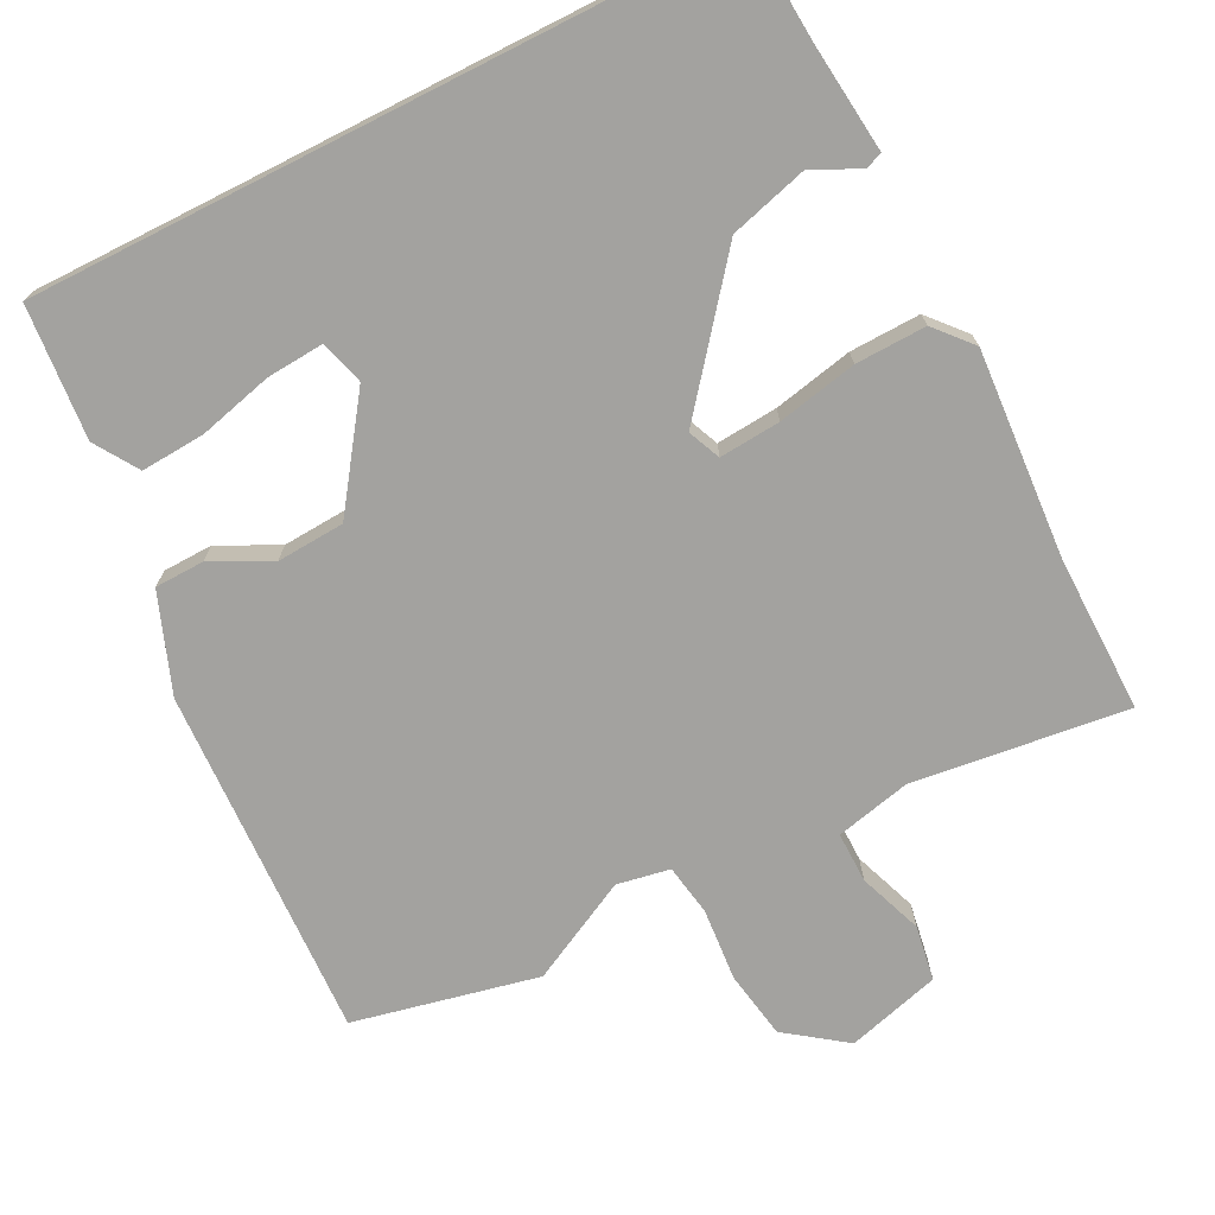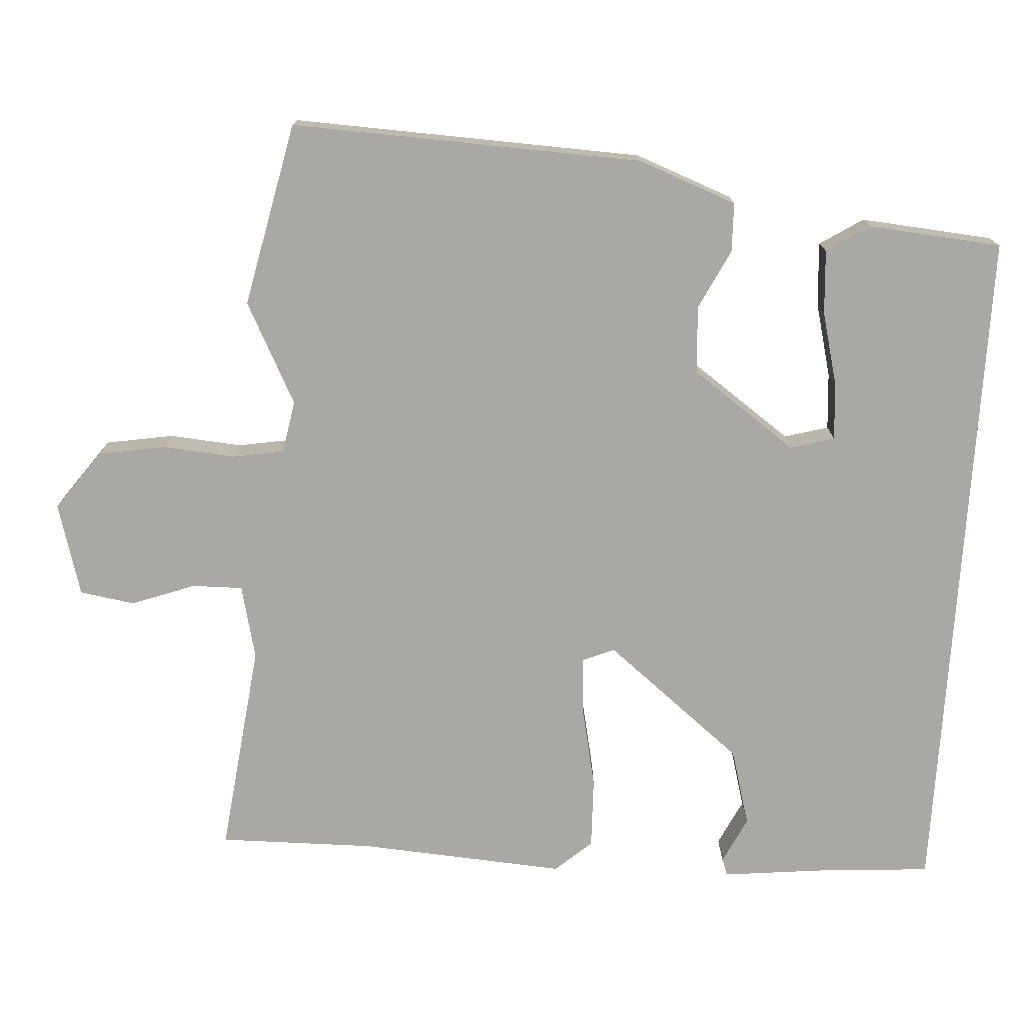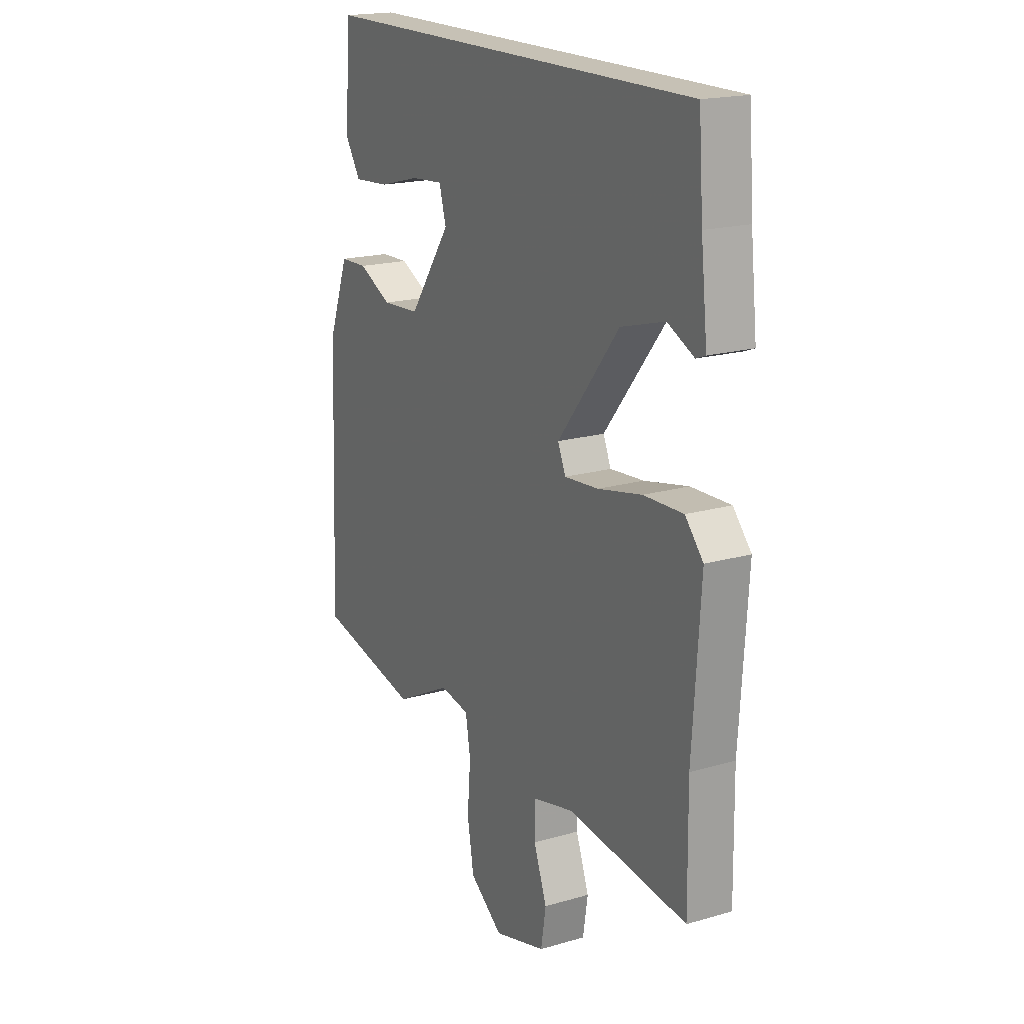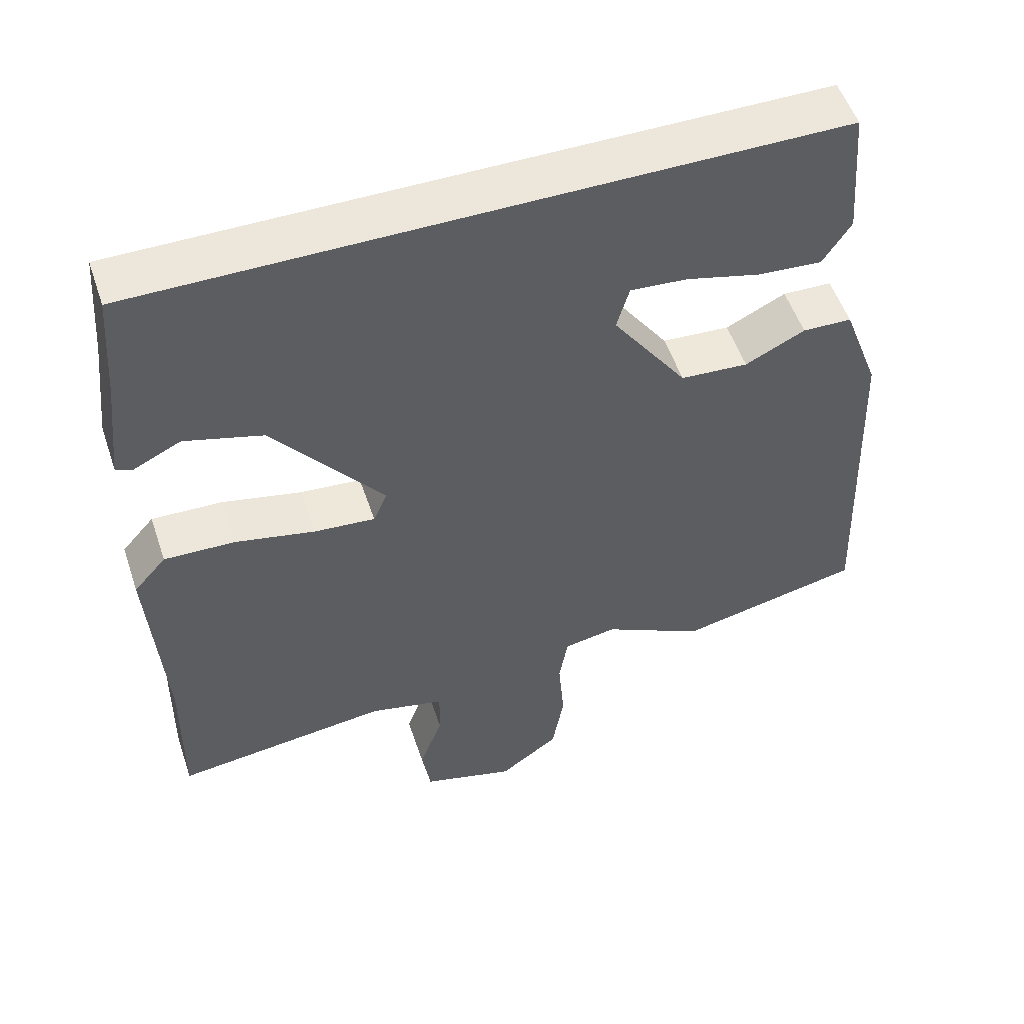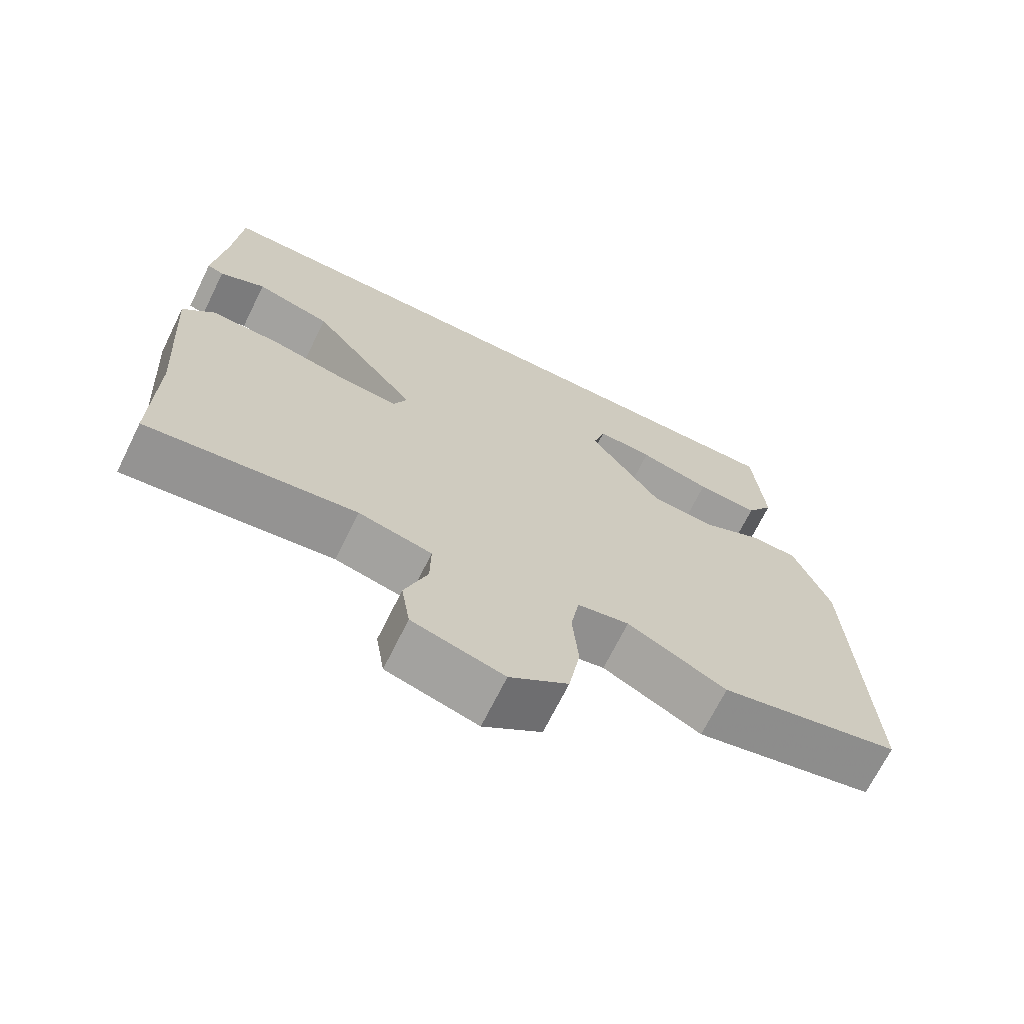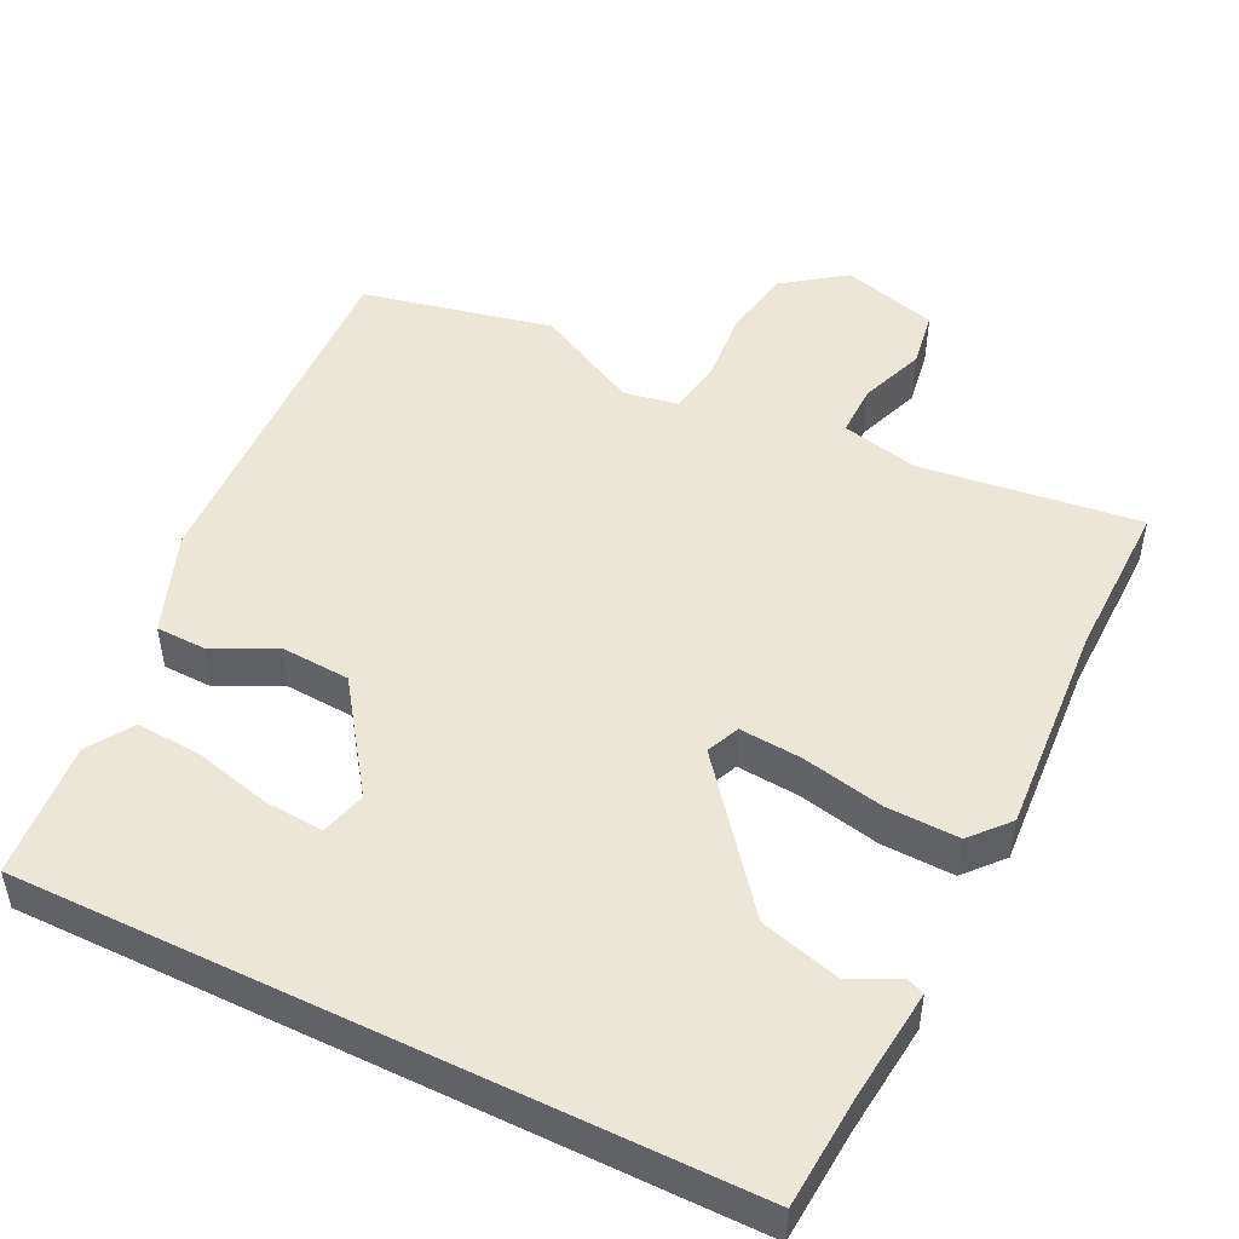
<metadata>
{"format":"obj","ext":"obj","renderer":"f3d","projection":"perspective","resolution":1024,"background":"white","views":[{"elev":-72.5,"azim":26.8,"up":"+Y"},{"elev":-74.9,"azim":-93.6,"up":"+Y"},{"elev":18.7,"azim":61.0,"up":"+Z"},{"elev":53.1,"azim":161.5,"up":"+Z"},{"elev":-69.5,"azim":153.7,"up":"+Z"},{"elev":49.0,"azim":26.0,"up":"+Y"}]}
</metadata>
<code>
v 0.498 0.07 -0.335
v 0.501 0.07 -0.547
v 0.209 0.07 -0.512
v 0.107 0.07 -0.536
v 0.108 0.07 -0.605
v 0.14 0.07 -0.692
v 0.128 0.07 -0.767
v 0.001 0.07 -0.803
v -0.08 0.07 -0.744
v -0.096 0.07 -0.651
v -0.088 0.07 -0.553
v -0.1 0.07 -0.483
v -0.172 0.07 -0.47
v -0.31 0.07 -0.541
v -0.561 0.07 -0.487
v -0.542 0.07 -0.007
v -0.492 0.07 0.127
v -0.425 0.07 0.129
v -0.344 0.07 0.089
v -0.252 0.07 0.095
v -0.151 0.07 0.238
v -0.168 0.07 0.298
v -0.246 0.07 0.292
v -0.347 0.07 0.266
v -0.434 0.07 0.26
v -0.472 0.07 0.319
v -0.457 0.07 0.5
v 0.483 0.07 0.5
v 0.494 0.07 0.351
v 0.51 0.07 0.205
v 0.487 0.07 0.196
v 0.423 0.07 0.227
v 0.317 0.07 0.197
v 0.167 0.07 0.009
v 0.186 0.07 -0.035
v 0.269 0.07 -0.028
v 0.377 0.07 -0.005
v 0.473 0.07 -0.002
v 0.517 0.07 -0.052
v 0.498 0 -0.335
v 0.501 0 -0.547
v 0.209 0 -0.512
v 0.107 0 -0.536
v 0.108 0 -0.605
v 0.14 0 -0.692
v 0.128 0 -0.767
v 0.001 0 -0.803
v -0.08 0 -0.744
v -0.096 0 -0.651
v -0.088 0 -0.553
v -0.1 0 -0.483
v -0.172 0 -0.47
v -0.31 0 -0.541
v -0.561 0 -0.487
v -0.542 0 -0.007
v -0.492 0 0.127
v -0.425 0 0.129
v -0.344 0 0.089
v -0.252 0 0.095
v -0.151 0 0.238
v -0.168 0 0.298
v -0.246 0 0.292
v -0.347 0 0.266
v -0.434 0 0.26
v -0.472 0 0.319
v -0.457 0 0.5
v 0.483 0 0.5
v 0.494 0 0.351
v 0.51 0 0.205
v 0.487 0 0.196
v 0.423 0 0.227
v 0.317 0 0.197
v 0.167 0 0.009
v 0.186 0 -0.035
v 0.269 0 -0.028
v 0.377 0 -0.005
v 0.473 0 -0.002
v 0.517 0 -0.052
f 36 37 38 39
f 35 36 39 1
f 29 30 31 32
f 29 32 33
f 28 29 33
f 23 24 25 26
f 22 23 26 27
f 16 17 18 19
f 16 19 20
f 13 14 15 16
f 12 13 16 20
f 8 9 10 11
f 8 11 12
f 5 6 7 8
f 4 5 8 12
f 3 4 12 20
f 35 1 2 3
f 34 35 3 20
f 33 34 20 21
f 22 27 28 33
f 21 22 33
f 78 77 76 75
f 40 78 75 74
f 71 70 69 68
f 72 71 68
f 72 68 67
f 65 64 63 62
f 66 65 62 61
f 58 57 56 55
f 59 58 55
f 55 54 53 52
f 59 55 52 51
f 50 49 48 47
f 51 50 47
f 47 46 45 44
f 51 47 44 43
f 59 51 43 42
f 42 41 40 74
f 59 42 74 73
f 60 59 73 72
f 72 67 66 61
f 72 61 60
f 1 40 41 2
f 2 41 42 3
f 3 42 43 4
f 4 43 44 5
f 5 44 45 6
f 6 45 46 7
f 7 46 47 8
f 8 47 48 9
f 9 48 49 10
f 10 49 50 11
f 11 50 51 12
f 12 51 52 13
f 13 52 53 14
f 14 53 54 15
f 15 54 55 16
f 16 55 56 17
f 17 56 57 18
f 18 57 58 19
f 19 58 59 20
f 20 59 60 21
f 21 60 61 22
f 22 61 62 23
f 23 62 63 24
f 24 63 64 25
f 25 64 65 26
f 26 65 66 27
f 27 66 67 28
f 28 67 68 29
f 29 68 69 30
f 30 69 70 31
f 31 70 71 32
f 32 71 72 33
f 33 72 73 34
f 34 73 74 35
f 35 74 75 36
f 36 75 76 37
f 37 76 77 38
f 38 77 78 39
f 39 78 40 1

</code>
